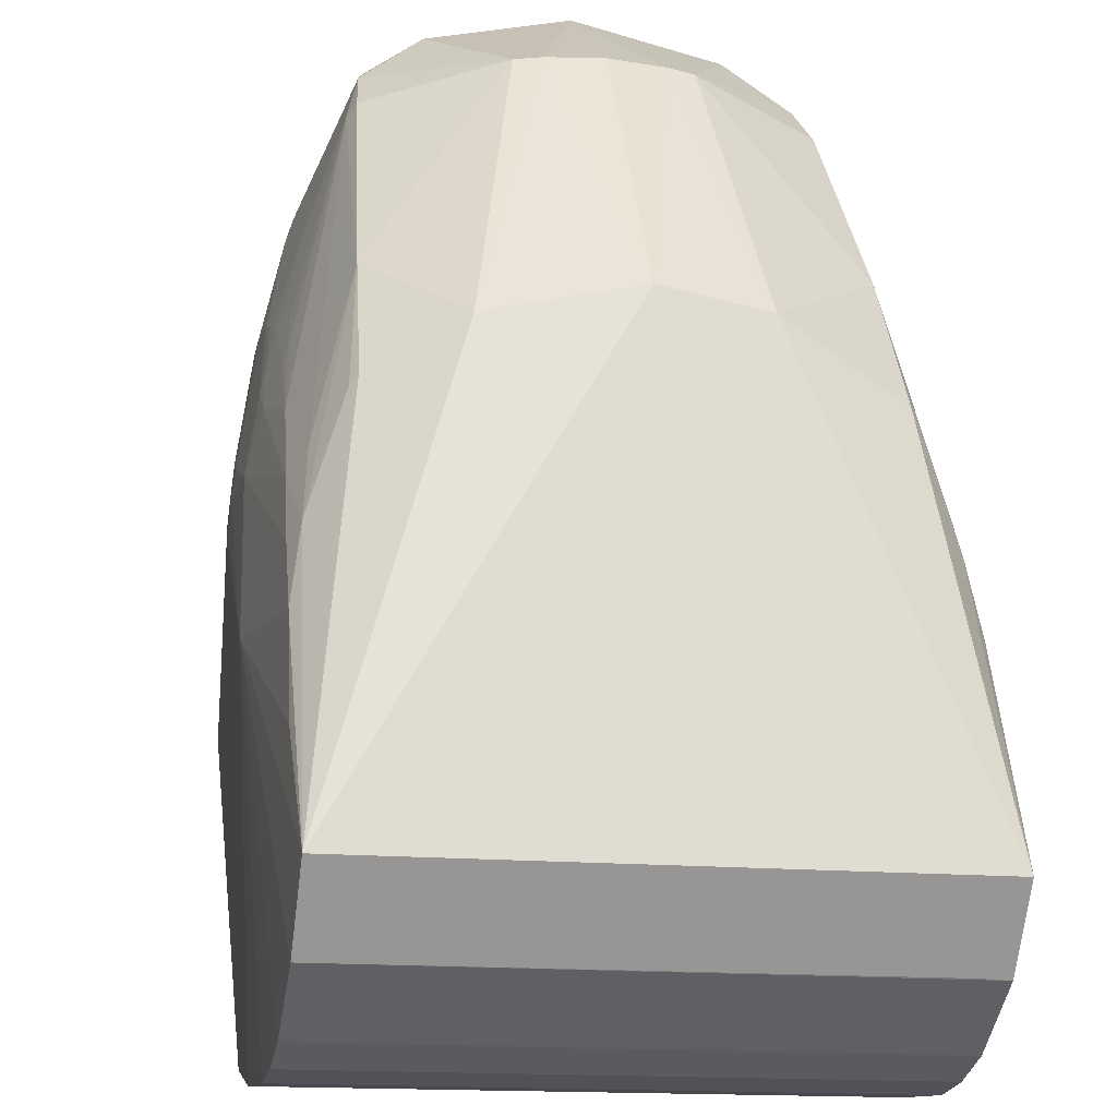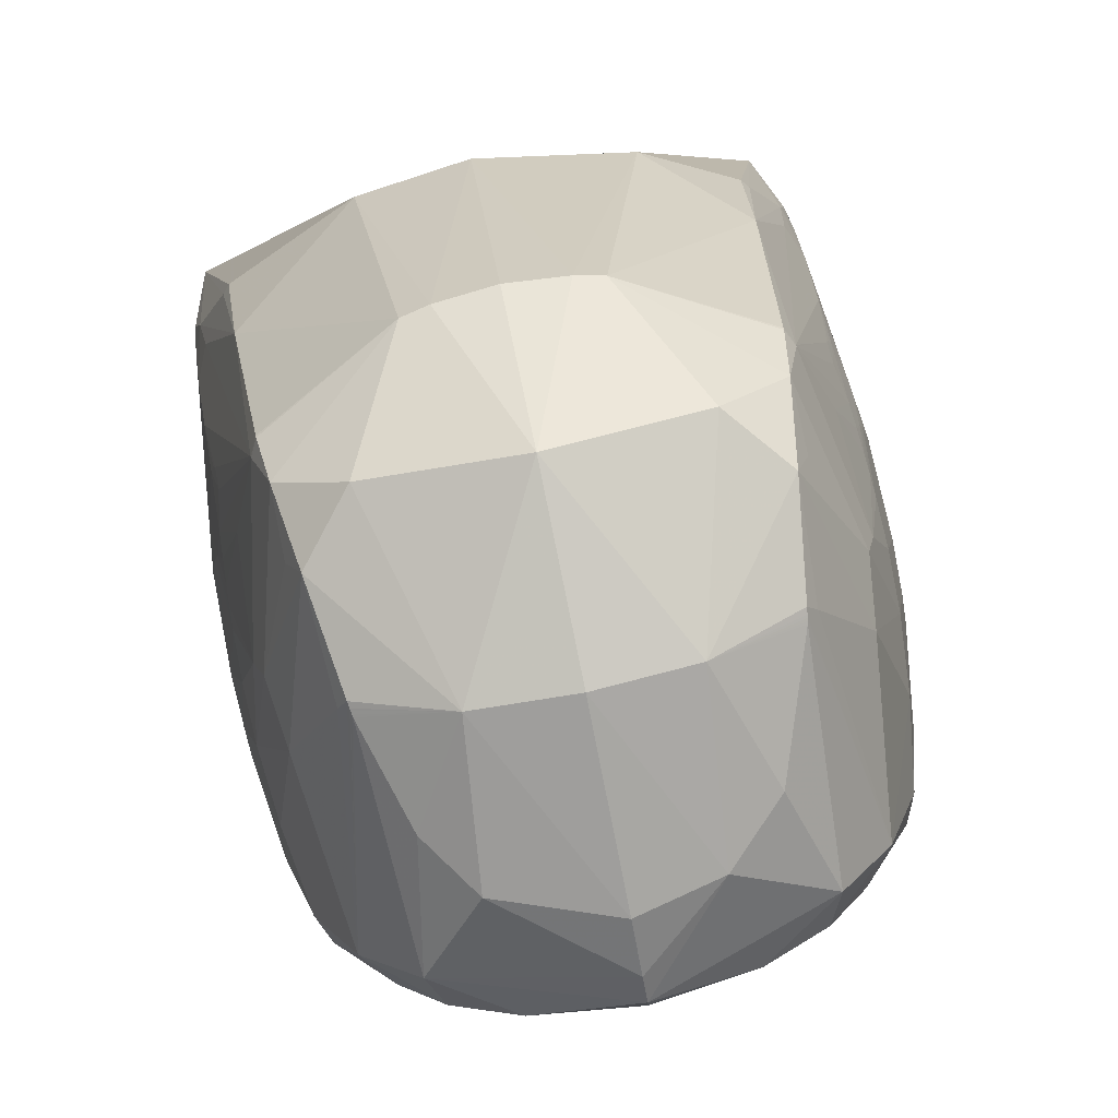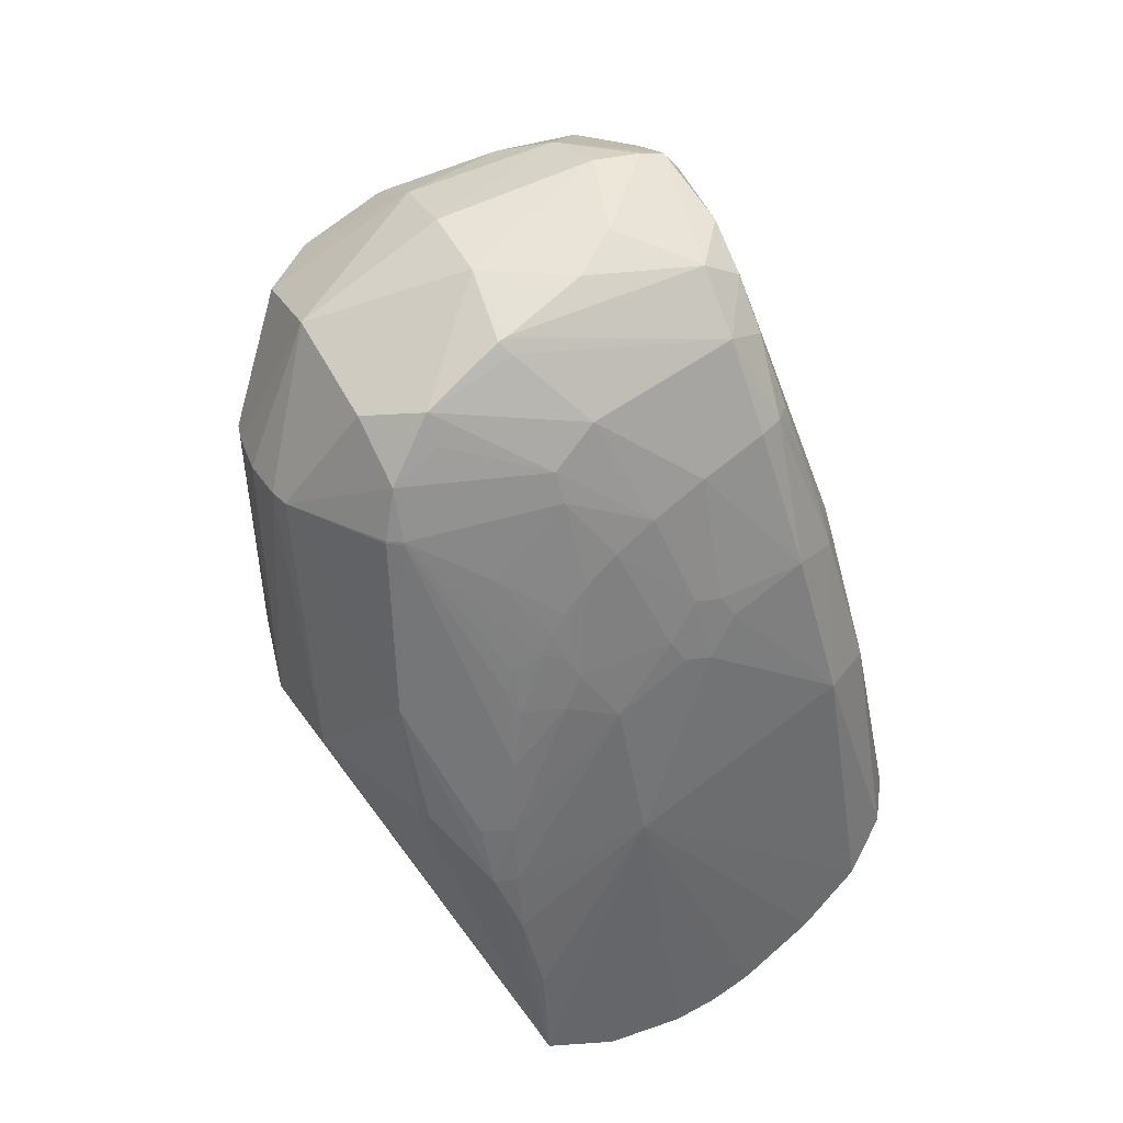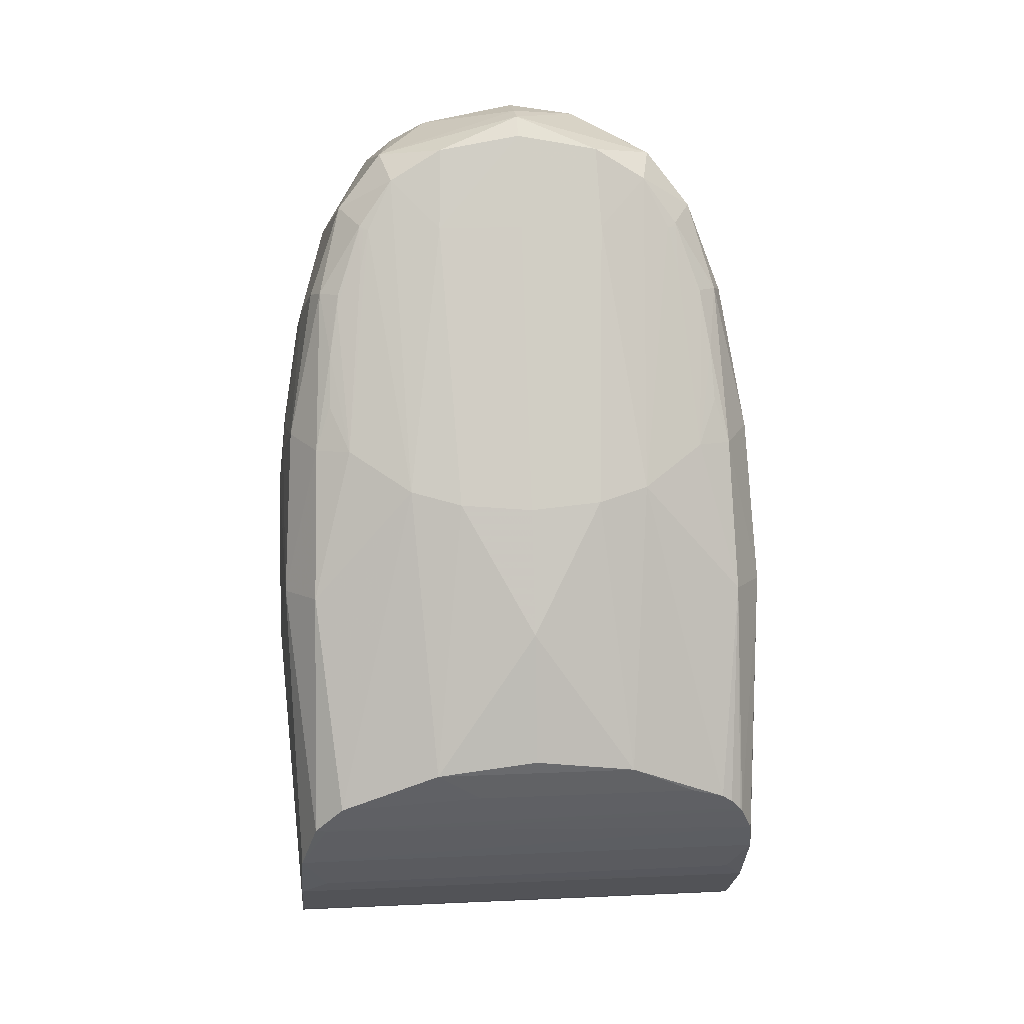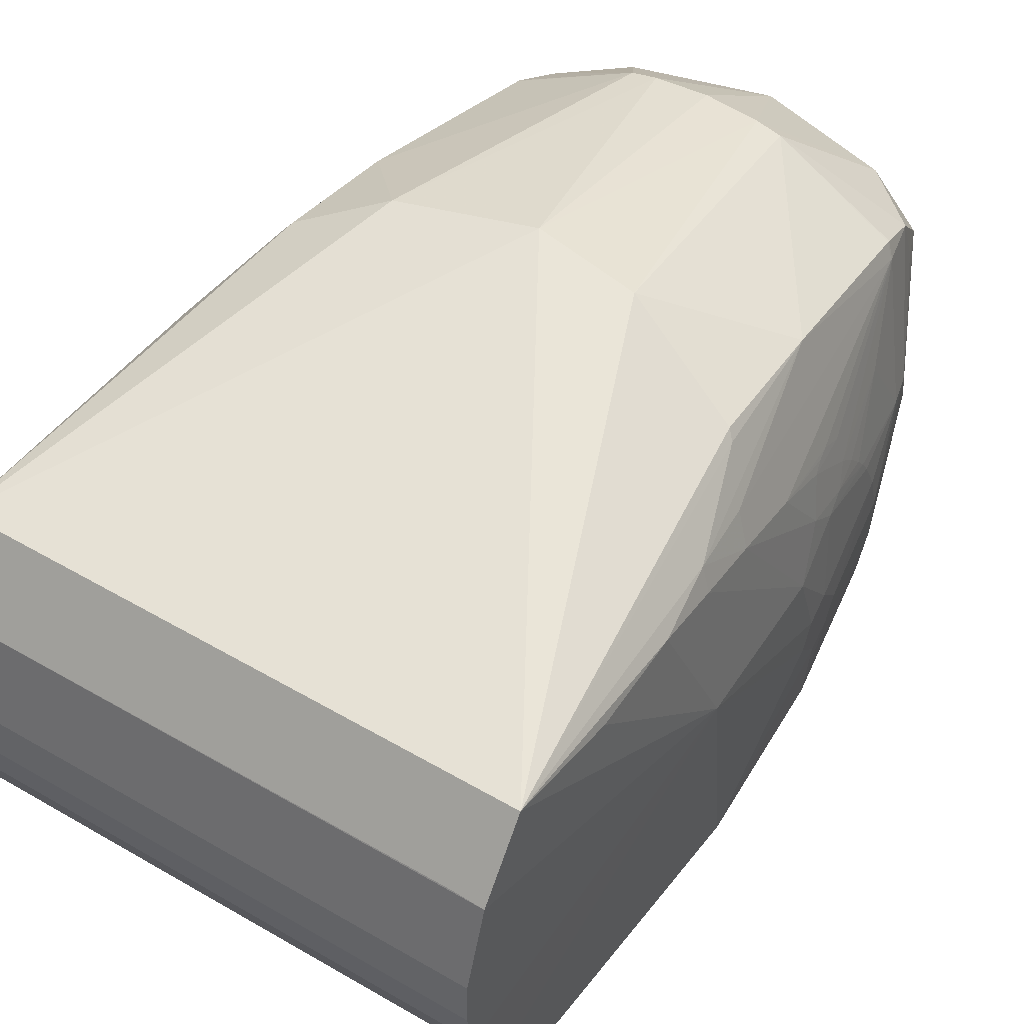
<metadata>
{"format":"obj","ext":"obj","renderer":"f3d","projection":"perspective","resolution":1024,"background":"white","views":[{"elev":42.6,"azim":-6.6,"up":"+Z"},{"elev":26.8,"azim":174.1,"up":"+Z"},{"elev":36.8,"azim":76.1,"up":"+Y"},{"elev":14.1,"azim":-175.8,"up":"+Y"},{"elev":32.2,"azim":31.1,"up":"+Z"}]}
</metadata>
<code>
v -0.05959 0.1649 -0.01513
v -0.04217 0.1649 -0.0182
v -0.04268 0.1759 -0.005398
v -0.05473 0.1759 -0.003272
v -0.04152 0.171 -0.01488
v -0.05906 0.171 -0.01178
v -0.05826 0.15 -0.01938
v -0.04152 0.171 -0.01488
v -0.05907 0.171 -0.01179
v -0.0492 0.149 -0.02037
v -0.0428 0.149 -0.0215
v -0.0389 0.1588 -0.004583
v -0.05801 0.1588 -0.001213
v -0.05587 0.1564 0.001923
v -0.03984 0.1564 -0.000904
v -0.05505 0.1693 0.002257
v -0.05251 0.1572 0.003233
v -0.05941 0.1606 -0.005196
v -0.04032 0.1692 -0.000926
v -0.05848 0.1424 -0.002468
v -0.03889 0.1424 -0.005923
v -0.04292 0.1712 -0.01621
v -0.05821 0.1712 -0.01352
v -0.05885 0.1712 -0.01274
v -0.04205 0.1712 -0.0157
v -0.04082 0.1714 -0.000709
v -0.04153 0.1739 -0.002181
v -0.05505 0.1692 0.002262
v -0.0394 0.1414 -0.008894
v -0.05901 0.1414 -0.005438
v -0.05401 0.1775 -0.00755
v -0.03955 0.1666 -0.007616
v -0.05844 0.1666 -0.004286
v -0.04436 0.1768 -0.01323
v -0.05584 0.1768 -0.01121
v -0.03887 0.1545 -0.009911
v -0.03881 0.1529 -0.003666
v -0.05778 0.1529 -0.000321
v -0.05471 0.1739 0.000156
v -0.05473 0.1759 -0.003101
v -0.06046 0.1493 -0.01857
v -0.0393 0.1633 -0.004682
v -0.05986 0.1545 -0.006211
v -0.05816 0.1648 -0.002918
v -0.03934 0.1648 -0.006236
v -0.05029 0.1785 -0.01332
v -0.05984 0.1418 -0.01036
v -0.04031 0.1418 -0.0138
v -0.05994 0.1455 -0.01564
v -0.0414 0.1418 -0.01359
v -0.05473 0.1758 -0.002901
v -0.04009 0.1688 -0.01031
v -0.05885 0.1688 -0.007006
v -0.04229 0.1454 -0.01864
v -0.04072 0.1587 -0.0183
v -0.06099 0.1587 -0.01473
v -0.05817 0.1414 -0.005594
v -0.04936 0.1506 -0.02127
v -0.05832 0.1506 -0.01969
v -0.03975 0.1677 -0.008793
v -0.05864 0.1677 -0.005462
v -0.04033 0.1693 -0.000933
v -0.05767 0.1633 -0.00145
v -0.05698 0.1738 -0.01315
v -0.04394 0.1738 -0.01545
v -0.04374 0.1738 -0.01541
v -0.05716 0.1738 -0.01305
v -0.05065 0.174 -0.01535
v -0.04415 0.1738 -0.01548
v -0.0568 0.1738 -0.01325
v -0.05242 0.1784 -0.009448
v -0.05612 0.1634 -0.01784
v -0.04636 0.1634 -0.01956
v -0.05744 0.1556 5e-05
v -0.039 0.1556 -0.003201
v -0.05873 0.1687 -0.0142
v -0.04266 0.1687 -0.01704
v -0.05765 0.1746 -0.01122
v -0.04266 0.1746 -0.01386
v -0.0386 0.1504 -0.004758
v -0.05835 0.1504 -0.001275
v -0.04379 0.1574 0.00219
v -0.04376 0.174 -0.01535
v -0.05712 0.174 -0.01299
v -0.06046 0.1493 -0.01857
v -0.06031 0.1652 -0.01308
v -0.04079 0.1652 -0.01653
v -0.04729 0.1687 0.003684
v -0.04538 0.1687 0.003175
v -0.04927 0.1687 0.003861
v -0.06093 0.147 -0.01686
v -0.0415 0.147 -0.02029
v -0.05866 0.1613 -0.003184
v -0.03896 0.1613 -0.006657
v -0.04112 0.1727 -0.002462
v -0.0552 0.1727 2e-05
v -0.05996 0.1648 -0.009464
v -0.03989 0.1648 -0.013
v -0.05903 0.1418 -0.01049
v -0.03887 0.1545 -0.009912
v -0.05542 0.1692 0.001736
v -0.03954 0.1623 -0.01259
v -0.06015 0.1623 -0.008958
v -0.05726 0.1729 -0.005332
v -0.04101 0.1729 -0.008199
v -0.06087 0.1483 -0.01781
v -0.04847 0.163 -0.01976
v -0.0542 0.163 -0.01875
v -0.03948 0.1661 -0.007151
v -0.05834 0.1661 -0.003824
v -0.05473 0.1759 -0.003189
v -0.06009 0.1589 -0.01687
v -0.04229 0.1589 -0.02001
v -0.05474 0.176 -0.003351
v -0.0427 0.176 -0.005473
v -0.05488 0.1714 0.001772
v -0.05177 0.1525 -0.02171
v -0.06036 0.1495 -0.01868
v -0.05821 0.1495 -0.01906
v -0.0504 0.1777 -0.01396
v -0.04236 0.1491 -0.02162
v -0.05973 0.1634 -0.007321
v -0.03937 0.1634 -0.01091
v -0.05766 0.1622 -0.001184
v -0.03921 0.1622 -0.004438
v -0.0399 0.1639 -0.01362
v -0.06015 0.1639 -0.01005
v -0.05876 0.1627 -0.003791
v -0.03907 0.1627 -0.007262
v -0.05728 0.1714 -0.00364
v -0.04928 0.1498 -0.02083
v -0.05808 0.1639 -0.002472
v -0.03926 0.1639 -0.005789
v -0.03917 0.1636 -0.006744
v -0.04505 0.1759 -0.01483
v -0.05573 0.1759 -0.01295
v -0.04262 0.1759 -0.005237
v -0.03894 0.1606 -0.008804
v -0.0606 0.1447 -0.01472
v -0.04108 0.1447 -0.01816
v -0.04049 0.1693 -0.000309
v -0.04867 0.1777 -0.004112
v -0.04978 0.1788 -0.0104
v -0.05698 0.1673 -0.001094
v -0.03983 0.1673 -0.004118
v -0.04256 0.1758 -0.005049
v -0.03872 0.1557 -0.004517
v -0.05816 0.1557 -0.00109
v -0.05976 0.165 -0.008402
v -0.03972 0.165 -0.01193
v -0.04012 0.1701 -0.006886
v -0.03915 0.1618 -0.004619
v -0.05779 0.1618 -0.001333
v -0.05763 0.1702 -0.003787
v -0.04426 0.1771 -0.008511
v -0.05012 0.1787 -0.01235
v -0.04771 0.1746 0.00133
v -0.05559 0.161 0.002321
v -0.03965 0.1562 -0.001293
v -0.05618 0.1562 0.001623
v -0.05932 0.1426 -0.0121
v -0.06012 0.1426 -0.01196
v -0.04059 0.1426 -0.0154
v -0.04049 0.1692 -0.000305
v -0.04231 0.1754 -0.0055
v -0.05511 0.1754 -0.003243
v -0.05163 0.1578 -0.02091
v -0.05986 0.1545 -0.006209
v -0.05541 0.1693 0.001726
v -0.04053 0.1414 -0.008646
v -0.05826 0.1656 -0.003423
v -0.03941 0.1656 -0.006746
v -0.05265 0.1733 0.001823
v -0.05138 0.1628 -0.01951
v -0.05827 0.153 -0.001148
v -0.03863 0.153 -0.004612
v -0.05504 0.1693 0.002253
v -0.0405 0.1693 -0.000312
v -0.05835 0.1649 -0.01605
v -0.04365 0.1649 -0.01864
v -0.05999 0.1499 -0.01901
v -0.05901 0.1699 -0.009141
v -0.04067 0.1699 -0.01238
v -0.0459 0.178 -0.01
v -0.05021 0.1688 0.003827
v -0.0445 0.1688 0.002821
v -0.04358 0.1502 -0.02208
v -0.05959 0.1502 -0.01926
v -0.04041 0.1714 -0.006616
v -0.05894 0.1667 -0.01491
v -0.04271 0.1667 -0.01778
v -0.06041 0.1494 -0.01863
v -0.04386 0.1721 -0.01605
v -0.05727 0.1721 -0.01369
v -0.05187 0.1772 -0.003627
v -0.04549 0.1772 -0.004751
v -0.0429 0.1707 -0.0164
v -0.05828 0.1707 -0.01369
v -0.04735 0.1577 0.003373
v -0.04264 0.1759 -0.005284
v -0.05954 0.1413 -0.00862
v -0.03999 0.1413 -0.01207
v -0.04767 0.1519 -0.02219
v -0.05579 0.1519 -0.02076
v -0.03999 0.1617 -0.000387
v -0.05367 0.1771 -0.01331
v -0.04711 0.1771 -0.01447
v -0.03869 0.1468 -0.005644
v -0.05857 0.1468 -0.002138
v -0.05797 0.1614 -0.001635
v -0.03907 0.1614 -0.004967
v -0.054 0.174 -0.01448
v -0.04721 0.174 -0.01568
v -0.05849 0.1636 -0.003338
v -0.03937 0.1625 -0.01151
v -0.05993 0.1625 -0.007887
v -0.0429 0.1733 0.000104
f 199 20 21
f 140 139 54
f 100 140 92
f 92 55 100
f 140 54 92
f 187 73 113
f 167 117 204
f 167 204 108
f 108 204 72
f 161 139 140
f 17 20 199
f 29 202 100
f 100 21 29
f 135 69 73
f 49 54 139
f 49 92 54
f 55 92 121
f 121 113 55
f 92 11 121
f 187 113 121
f 121 10 41
f 121 11 10
f 55 113 2
f 2 87 55
f 25 87 2
f 123 129 138
f 203 204 117
f 203 117 167
f 203 73 187
f 56 112 85
f 72 204 188
f 188 112 72
f 187 7 188
f 167 108 174
f 212 108 72
f 72 112 179
f 163 161 140
f 163 140 100
f 139 161 162
f 161 163 48
f 100 202 48
f 48 163 100
f 217 186 26
f 89 186 217
f 213 135 73
f 69 135 83
f 206 46 120
f 35 46 206
f 120 212 206
f 41 10 106
f 106 11 92
f 10 11 106
f 106 85 41
f 56 85 106
f 8 87 25
f 8 183 87
f 145 109 151
f 52 183 105
f 105 189 52
f 189 151 52
f 52 151 60
f 208 21 100
f 94 147 138
f 138 129 94
f 87 183 98
f 39 195 51
f 173 195 39
f 168 103 56
f 20 17 14
f 187 121 131
f 131 7 187
f 112 188 181
f 181 188 7
f 7 131 181
f 58 203 187
f 68 174 108
f 68 212 120
f 108 212 68
f 120 213 68
f 1 179 112
f 1 86 24
f 1 112 56
f 56 86 1
f 199 89 88
f 202 201 50
f 50 48 202
f 195 31 114
f 114 31 35
f 35 78 114
f 35 31 71
f 143 156 71
f 71 31 195
f 71 46 35
f 71 156 46
f 142 143 71
f 71 195 142
f 170 29 21
f 170 21 20
f 170 30 29
f 20 30 170
f 29 30 57
f 57 201 202
f 202 29 57
f 57 30 201
f 46 156 34
f 196 143 142
f 26 189 95
f 207 213 120
f 135 213 207
f 120 46 207
f 207 34 135
f 46 34 207
f 107 213 73
f 167 174 107
f 174 68 107
f 107 68 213
f 107 203 167
f 73 203 107
f 136 206 212
f 136 212 72
f 136 78 35
f 35 206 136
f 92 49 91
f 91 106 92
f 91 49 139
f 56 106 91
f 45 145 133
f 32 109 129
f 32 123 60
f 129 123 32
f 60 151 32
f 32 151 109
f 55 87 126
f 87 98 126
f 183 52 150
f 150 98 183
f 60 123 150
f 150 52 60
f 24 86 9
f 86 182 9
f 127 86 56
f 56 103 127
f 51 78 166
f 166 39 51
f 39 166 104
f 78 182 104
f 104 166 78
f 81 168 209
f 81 209 20
f 103 168 216
f 20 209 43
f 209 168 43
f 43 30 20
f 201 30 43
f 139 162 43
f 43 91 139
f 43 168 56
f 56 91 43
f 158 14 17
f 158 185 28
f 17 185 158
f 112 181 118
f 118 181 131
f 59 188 204
f 76 1 24
f 173 185 90
f 199 88 90
f 90 17 199
f 90 185 17
f 89 217 157
f 157 88 89
f 173 90 157
f 157 90 88
f 142 195 157
f 157 195 173
f 157 196 142
f 217 196 157
f 201 43 47
f 47 43 162
f 48 50 47
f 47 162 161
f 161 48 47
f 51 195 40
f 40 78 51
f 82 89 199
f 82 186 89
f 199 21 82
f 21 15 82
f 105 183 79
f 25 83 79
f 79 83 135
f 135 34 79
f 27 196 217
f 27 217 26
f 26 95 27
f 27 189 105
f 27 95 189
f 143 196 184
f 184 156 143
f 184 34 156
f 180 113 73
f 180 2 113
f 73 69 180
f 69 83 65
f 83 66 65
f 70 136 72
f 72 179 70
f 70 179 194
f 172 109 145
f 145 45 172
f 147 94 12
f 211 94 133
f 211 12 94
f 42 211 133
f 125 211 42
f 55 126 102
f 100 55 102
f 102 36 100
f 102 126 98
f 98 150 102
f 6 182 78
f 6 9 182
f 6 78 24
f 24 9 6
f 97 182 86
f 86 127 97
f 97 127 103
f 116 39 96
f 169 177 116
f 173 39 116
f 116 185 173
f 116 177 185
f 148 93 18
f 18 216 168
f 122 216 18
f 13 93 148
f 33 61 122
f 96 39 130
f 39 104 130
f 130 116 96
f 38 81 20
f 192 85 112
f 112 118 192
f 41 85 192
f 192 118 41
f 119 131 121
f 119 118 131
f 119 121 41
f 41 118 119
f 194 179 198
f 179 76 198
f 179 1 190
f 190 76 179
f 1 76 190
f 99 50 201
f 201 47 99
f 99 47 50
f 111 40 195
f 78 40 111
f 21 208 80
f 80 37 21
f 100 36 80
f 80 208 100
f 159 15 21
f 21 37 159
f 5 8 25
f 25 79 5
f 183 8 5
f 5 79 183
f 137 196 146
f 196 27 146
f 146 79 137
f 155 184 196
f 34 184 155
f 25 2 77
f 193 65 66
f 193 180 69
f 69 65 193
f 136 70 84
f 24 78 84
f 78 136 84
f 134 172 45
f 134 45 133
f 129 109 134
f 109 172 134
f 133 94 134
f 134 94 129
f 125 12 152
f 152 211 125
f 12 211 152
f 215 150 123
f 215 102 150
f 215 123 138
f 138 36 215
f 36 102 215
f 182 97 149
f 122 61 149
f 149 216 122
f 103 216 149
f 149 97 103
f 16 177 169
f 28 185 16
f 185 177 16
f 168 81 175
f 175 18 168
f 148 18 175
f 175 38 148
f 81 38 175
f 101 13 148
f 101 158 28
f 28 16 101
f 101 16 169
f 93 13 210
f 128 18 93
f 122 18 128
f 128 33 122
f 53 104 182
f 53 130 104
f 182 149 53
f 53 149 61
f 169 116 154
f 116 130 154
f 154 144 169
f 61 33 154
f 154 53 61
f 130 53 154
f 14 158 160
f 158 38 160
f 20 14 160
f 160 38 20
f 148 38 74
f 74 38 158
f 74 101 148
f 158 101 74
f 4 114 78
f 78 111 4
f 195 114 4
f 4 111 195
f 147 37 176
f 37 80 176
f 138 147 176
f 176 36 138
f 176 80 36
f 15 159 205
f 205 159 37
f 186 82 205
f 205 82 15
f 165 27 105
f 165 146 27
f 105 79 165
f 79 146 165
f 115 155 196
f 34 155 115
f 115 79 34
f 2 180 191
f 191 77 2
f 180 77 191
f 197 77 180
f 180 193 197
f 197 193 66
f 24 84 23
f 23 76 24
f 23 198 76
f 64 70 194
f 64 84 70
f 93 210 132
f 132 144 44
f 169 144 132
f 44 144 171
f 147 12 19
f 19 12 125
f 75 37 147
f 75 205 37
f 147 19 75
f 75 19 205
f 200 196 137
f 137 79 200
f 22 66 83
f 22 197 66
f 22 83 25
f 25 77 22
f 77 197 22
f 67 64 194
f 84 64 67
f 194 198 67
f 198 23 67
f 67 23 84
f 169 132 63
f 63 132 210
f 33 128 110
f 110 154 33
f 144 154 110
f 110 171 144
f 205 19 164
f 186 205 164
f 125 42 62
f 62 19 125
f 62 42 133
f 133 145 62
f 145 151 62
f 62 189 26
f 62 151 189
f 3 115 196
f 196 200 3
f 79 115 3
f 3 200 79
f 124 63 210
f 13 101 124
f 124 101 169
f 169 63 124
f 214 110 128
f 171 110 214
f 44 171 214
f 214 132 44
f 214 128 93
f 93 132 214
f 19 62 178
f 178 62 26
f 26 186 178
f 153 210 13
f 13 124 153
f 153 124 210
f 141 164 19
f 19 178 141
f 186 164 141
f 141 178 186
f 203 58 59
f 204 203 59
f 187 188 59
f 59 58 187

</code>
